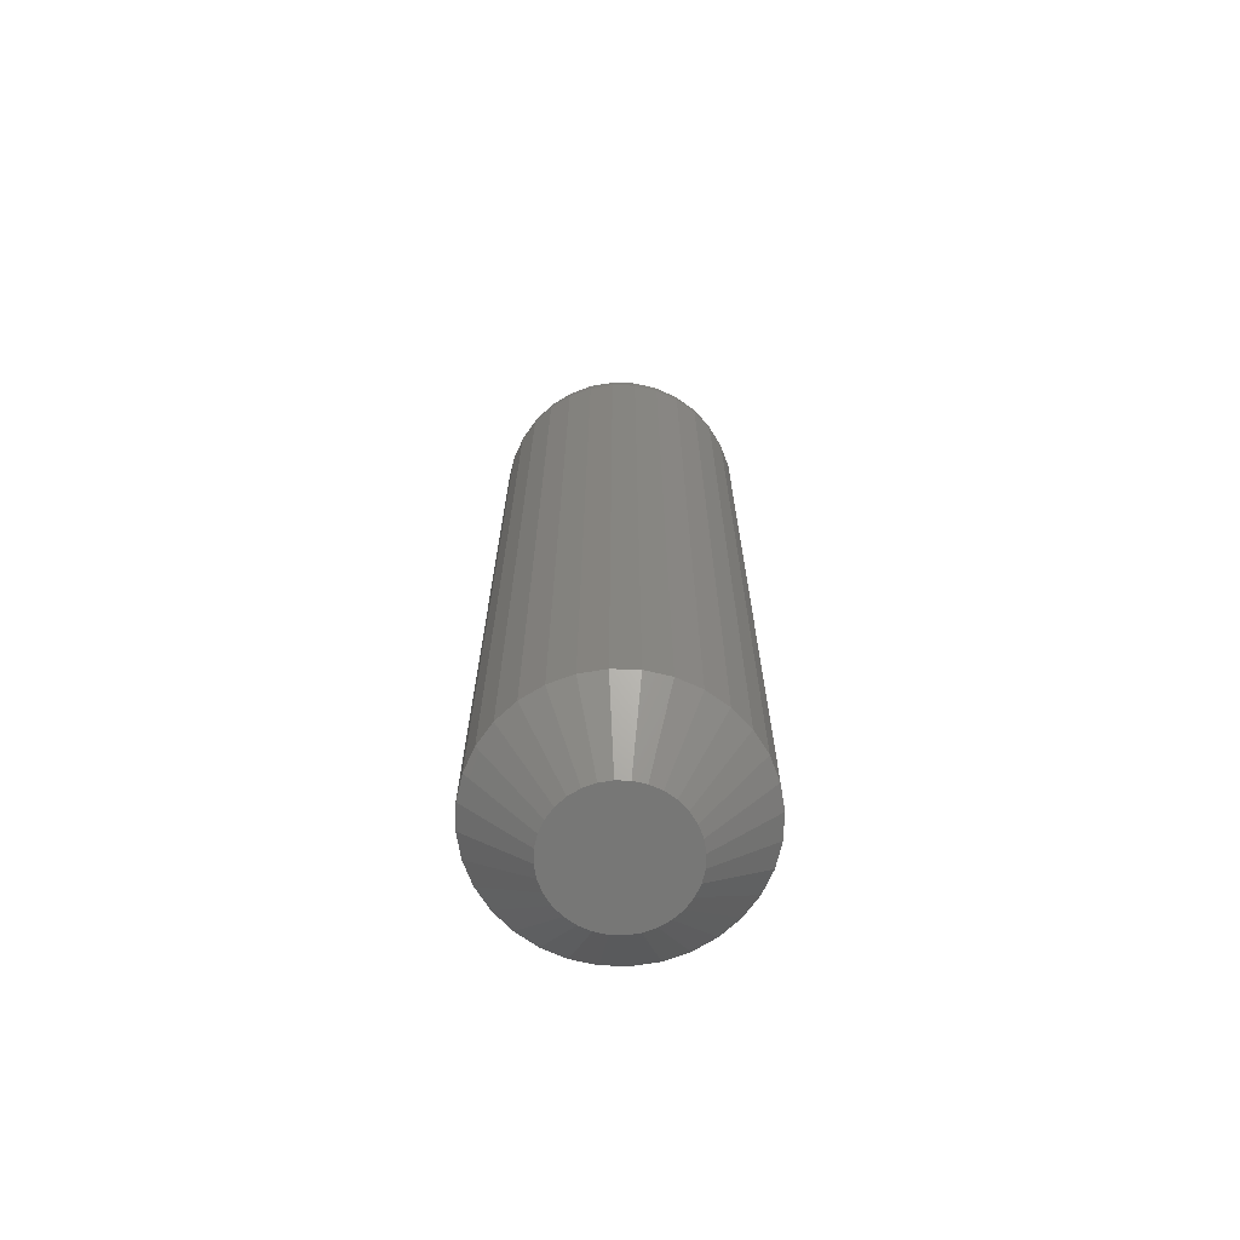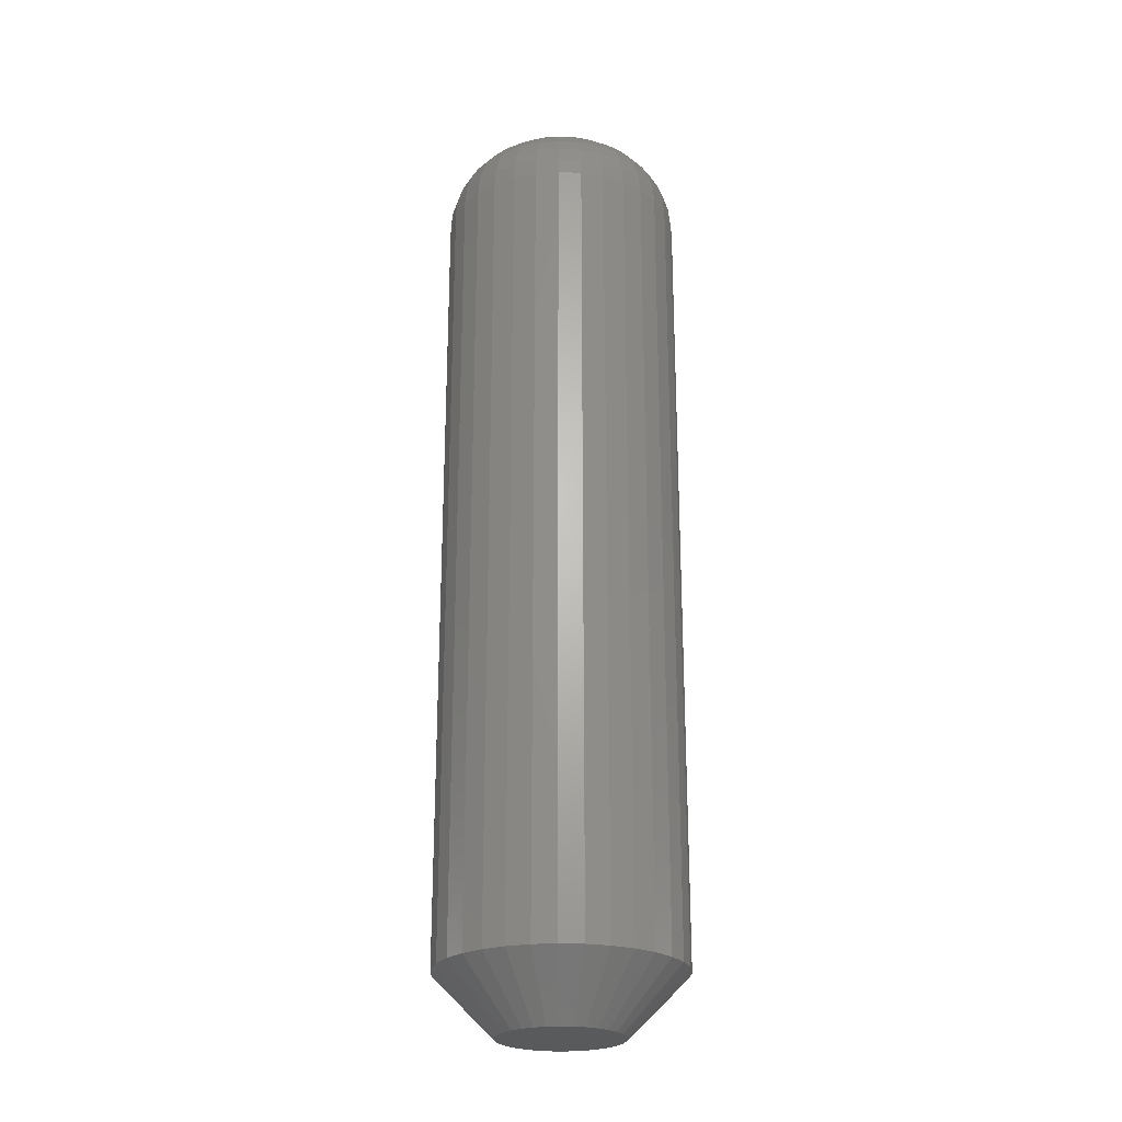
<metadata>
{"format":"stl","ext":"stl","renderer":"f3d","projection":"perspective","resolution":1024,"background":"white","views":[{"elev":-69.3,"azim":-7.5,"up":"+Z"},{"elev":-24.3,"azim":46.3,"up":"+Z"}]}
</metadata>
<code>
# stl→obj: 352 verts, 700 faces
v 0.1012 -1.076e-16 0.04688
v 0.1012 -1.076e-16 0.6797
v 0.09933 -0.01853 0.04688
v 0.09933 -0.01853 0.6797
v 0.09392 -0.03635 0.04688
v 0.09392 -0.03635 0.6797
v 0.08514 -0.05277 0.04688
v 0.08514 -0.05277 0.6797
v 0.07333 -0.06716 0.04688
v 0.07333 -0.06716 0.6797
v 0.05894 -0.07898 0.04688
v 0.05894 -0.07898 0.6797
v 0.04252 -0.08775 0.04688
v 0.04252 -0.08775 0.6797
v 0.0247 -0.09316 0.04688
v 0.0247 -0.09316 0.6797
v 0.006168 -0.09498 0.04688
v 0.006168 -0.09498 0.6797
v -0.01236 -0.09316 0.04688
v -0.01236 -0.09316 0.6797
v -0.03018 -0.08775 0.04688
v -0.03018 -0.08775 0.6797
v -0.0466 -0.07898 0.04688
v -0.0466 -0.07898 0.6797
v -0.061 -0.06716 0.04688
v -0.061 -0.06716 0.6797
v -0.07281 -0.05277 0.04688
v -0.07281 -0.05277 0.6797
v -0.08159 -0.03635 0.04688
v -0.08159 -0.03635 0.6797
v -0.08699 -0.01853 0.04688
v -0.08699 -0.01853 0.6797
v -0.08882 1.163e-17 0.04688
v -0.08882 1.163e-17 0.6797
v -0.08699 0.01853 0.04688
v -0.08699 0.01853 0.6797
v -0.08159 0.03635 0.04688
v -0.08159 0.03635 0.6797
v -0.07281 0.05277 0.04688
v -0.07281 0.05277 0.6797
v -0.061 0.06716 0.04688
v -0.061 0.06716 0.6797
v -0.0466 0.07898 0.04688
v -0.0466 0.07898 0.6797
v -0.03018 0.08775 0.04688
v -0.03018 0.08775 0.6797
v -0.01236 0.09316 0.04688
v -0.01236 0.09316 0.6797
v 0.006168 0.09498 0.04688
v 0.006168 0.09498 0.6797
v 0.0247 0.09316 0.04688
v 0.0247 0.09316 0.6797
v 0.04252 0.08775 0.04688
v 0.04252 0.08775 0.6797
v 0.05894 0.07898 0.04688
v 0.05894 0.07898 0.6797
v 0.07333 0.06716 0.04688
v 0.07333 0.06716 0.6797
v 0.08514 0.05277 0.04688
v 0.08514 0.05277 0.6797
v 0.09392 0.03635 0.04688
v 0.09392 0.03635 0.6797
v 0.09933 0.01853 0.04688
v 0.09933 0.01853 0.6797
v 0.006168 0.02467 0.75
v 0.001355 0.0242 0.75
v -0.003273 0.02279 0.75
v 0.01098 0.0242 0.75
v 0.01561 0.02279 0.75
v -0.007539 0.02051 0.75
v 0.01987 0.02051 0.75
v -0.01128 0.01745 0.75
v 0.02361 0.01745 0.75
v -0.01435 0.01371 0.75
v 0.02668 0.01371 0.75
v -0.01663 0.009441 0.75
v 0.02896 0.009441 0.75
v -0.01803 0.004813 0.75
v 0.03036 0.004813 0.75
v 0.03036 -0.004813 0.75
v -0.01663 -0.009441 0.75
v 0.02896 -0.009441 0.75
v -0.01435 -0.01371 0.75
v 0.02668 -0.01371 0.75
v -0.01128 -0.01745 0.75
v 0.02361 -0.01745 0.75
v -0.007539 -0.02051 0.75
v 0.01987 -0.02051 0.75
v -0.003273 -0.02279 0.75
v 0.01561 -0.02279 0.75
v 0.001355 -0.0242 0.75
v 0.006168 -0.02467 0.75
v 0.01098 -0.0242 0.75
v 0.03084 1.349e-17 0.75
v -0.0185 -2.127e-17 0.75
v -0.01803 -0.004813 0.75
v -0.03222 -3.469e-18 0.7486
v -0.03148 0.007489 0.7486
v -0.04541 -3.469e-18 0.7446
v -0.04442 0.01006 0.7446
v -0.05757 0 0.7382
v -0.05634 0.01243 0.7382
v -0.06822 6.939e-18 0.7294
v -0.06679 0.01451 0.7294
v -0.07697 6.939e-18 0.7188
v -0.07537 0.01622 0.7188
v -0.08346 6.939e-18 0.7066
v -0.08174 0.01749 0.7066
v -0.08746 6.939e-18 0.6934
v -0.08567 0.01827 0.6934
v 0.04382 0.007489 0.7486
v 0.04456 -7.633e-17 0.7486
v 0.05676 0.01006 0.7446
v 0.05775 -9.714e-17 0.7446
v 0.06868 0.01243 0.7382
v 0.0699 -1.18e-16 0.7382
v 0.07913 0.01451 0.7294
v 0.08056 -1.318e-16 0.7294
v 0.0877 0.01622 0.7188
v 0.0893 -1.457e-16 0.7188
v 0.09408 0.01749 0.7066
v 0.0958 -1.527e-16 0.7066
v 0.098 0.01827 0.6934
v 0.0998 -1.527e-16 0.6934
v 0.04163 0.01469 0.7486
v 0.05382 0.01974 0.7446
v 0.06505 0.02439 0.7382
v 0.07489 0.02847 0.7294
v 0.08297 0.03181 0.7188
v 0.08898 0.0343 0.7066
v 0.09267 0.03583 0.6934
v 0.03809 0.02133 0.7486
v 0.04905 0.02866 0.7446
v 0.05916 0.03541 0.7382
v 0.06802 0.04133 0.7294
v 0.07529 0.04619 0.7188
v 0.08069 0.0498 0.7066
v 0.08402 0.05202 0.6934
v 0.03331 0.02714 0.7486
v 0.04264 0.03647 0.7446
v 0.05123 0.04507 0.7382
v 0.05877 0.0526 0.7294
v 0.06495 0.05878 0.7188
v 0.06955 0.06338 0.7066
v 0.07238 0.06621 0.6934
v 0.0275 0.03192 0.7486
v 0.03482 0.04289 0.7446
v 0.04158 0.05299 0.7382
v 0.0475 0.06185 0.7294
v 0.05235 0.06912 0.7188
v 0.05596 0.07453 0.7066
v 0.05819 0.07785 0.6934
v 0.02086 0.03547 0.7486
v 0.02591 0.04765 0.7446
v 0.03056 0.05888 0.7382
v 0.03464 0.06873 0.7294
v 0.03798 0.07681 0.7188
v 0.04047 0.08281 0.7066
v 0.042 0.08651 0.6934
v 0.01366 0.03765 0.7486
v 0.01623 0.05059 0.7446
v 0.0186 0.06251 0.7382
v 0.02068 0.07296 0.7294
v 0.02239 0.08154 0.7188
v 0.02365 0.08791 0.7066
v 0.02443 0.09183 0.6934
v 0.006168 0.03839 0.7486
v 0.006168 0.05158 0.7446
v 0.006168 0.06373 0.7382
v 0.006168 0.07439 0.7294
v 0.006168 0.08313 0.7188
v 0.006168 0.08963 0.7066
v 0.006168 0.09363 0.6934
v -0.001321 0.03765 0.7486
v -0.003895 0.05059 0.7446
v -0.006266 0.06251 0.7382
v -0.008345 0.07296 0.7294
v -0.01005 0.08154 0.7188
v -0.01132 0.08791 0.7066
v -0.0121 0.09183 0.6934
v -0.008523 0.03547 0.7486
v -0.01357 0.04765 0.7446
v -0.01822 0.05888 0.7382
v -0.0223 0.06873 0.7294
v -0.02565 0.07681 0.7188
v -0.02813 0.08281 0.7066
v -0.02966 0.08651 0.6934
v -0.01516 0.03192 0.7486
v -0.02249 0.04289 0.7446
v -0.02924 0.05299 0.7382
v -0.03516 0.06185 0.7294
v -0.04002 0.06912 0.7188
v -0.04363 0.07453 0.7066
v -0.04585 0.07785 0.6934
v -0.02098 0.02714 0.7486
v -0.0303 0.03647 0.7446
v -0.0389 0.04507 0.7382
v -0.04643 0.0526 0.7294
v -0.05262 0.05878 0.7188
v -0.05721 0.06338 0.7066
v -0.06004 0.06621 0.6934
v -0.02575 0.02133 0.7486
v -0.03672 0.02866 0.7446
v -0.04683 0.03541 0.7382
v -0.05568 0.04133 0.7294
v -0.06296 0.04619 0.7188
v -0.06836 0.0498 0.7066
v -0.07168 0.05202 0.6934
v -0.0293 0.01469 0.7486
v -0.04148 0.01974 0.7446
v -0.05272 0.02439 0.7382
v -0.06256 0.02847 0.7294
v -0.07064 0.03181 0.7188
v -0.07664 0.0343 0.7066
v -0.08034 0.03583 0.6934
v 0.04382 -0.007489 0.7486
v 0.05676 -0.01006 0.7446
v 0.06868 -0.01243 0.7382
v 0.07913 -0.01451 0.7294
v 0.0877 -0.01622 0.7188
v 0.09408 -0.01749 0.7066
v 0.098 -0.01827 0.6934
v -0.03148 -0.007489 0.7486
v -0.04442 -0.01006 0.7446
v -0.05634 -0.01243 0.7382
v -0.06679 -0.01451 0.7294
v -0.07537 -0.01622 0.7188
v -0.08174 -0.01749 0.7066
v -0.08567 -0.01827 0.6934
v -0.0293 -0.01469 0.7486
v -0.04148 -0.01974 0.7446
v -0.05272 -0.02439 0.7382
v -0.06256 -0.02847 0.7294
v -0.07064 -0.03181 0.7188
v -0.07664 -0.0343 0.7066
v -0.08034 -0.03583 0.6934
v -0.02575 -0.02133 0.7486
v -0.03672 -0.02866 0.7446
v -0.04683 -0.03541 0.7382
v -0.05568 -0.04133 0.7294
v -0.06296 -0.04619 0.7188
v -0.06836 -0.0498 0.7066
v -0.07168 -0.05202 0.6934
v -0.02098 -0.02714 0.7486
v -0.0303 -0.03647 0.7446
v -0.0389 -0.04507 0.7382
v -0.04643 -0.0526 0.7294
v -0.05262 -0.05878 0.7188
v -0.05721 -0.06338 0.7066
v -0.06004 -0.06621 0.6934
v -0.01516 -0.03192 0.7486
v -0.02249 -0.04289 0.7446
v -0.02924 -0.05299 0.7382
v -0.03516 -0.06185 0.7294
v -0.04002 -0.06912 0.7188
v -0.04363 -0.07453 0.7066
v -0.04585 -0.07785 0.6934
v -0.008523 -0.03547 0.7486
v -0.01357 -0.04765 0.7446
v -0.01822 -0.05888 0.7382
v -0.0223 -0.06873 0.7294
v -0.02565 -0.07681 0.7188
v -0.02813 -0.08281 0.7066
v -0.02966 -0.08651 0.6934
v -0.001321 -0.03765 0.7486
v -0.003895 -0.05059 0.7446
v -0.006266 -0.06251 0.7382
v -0.008345 -0.07296 0.7294
v -0.01005 -0.08154 0.7188
v -0.01132 -0.08791 0.7066
v -0.0121 -0.09183 0.6934
v 0.006168 -0.03839 0.7486
v 0.006168 -0.05158 0.7446
v 0.006168 -0.06373 0.7382
v 0.006168 -0.07439 0.7294
v 0.006168 -0.08313 0.7188
v 0.006168 -0.08963 0.7066
v 0.006168 -0.09363 0.6934
v 0.01366 -0.03765 0.7486
v 0.01623 -0.05059 0.7446
v 0.0186 -0.06251 0.7382
v 0.02068 -0.07296 0.7294
v 0.02239 -0.08154 0.7188
v 0.02365 -0.08791 0.7066
v 0.02443 -0.09183 0.6934
v 0.02086 -0.03547 0.7486
v 0.02591 -0.04765 0.7446
v 0.03056 -0.05888 0.7382
v 0.03464 -0.06873 0.7294
v 0.03798 -0.07681 0.7188
v 0.04047 -0.08281 0.7066
v 0.042 -0.08651 0.6934
v 0.0275 -0.03192 0.7486
v 0.03482 -0.04289 0.7446
v 0.04158 -0.05299 0.7382
v 0.0475 -0.06185 0.7294
v 0.05235 -0.06912 0.7188
v 0.05596 -0.07453 0.7066
v 0.05819 -0.07785 0.6934
v 0.03331 -0.02714 0.7486
v 0.04264 -0.03647 0.7446
v 0.05123 -0.04507 0.7382
v 0.05877 -0.0526 0.7294
v 0.06495 -0.05878 0.7188
v 0.06955 -0.06338 0.7066
v 0.07238 -0.06621 0.6934
v 0.03809 -0.02133 0.7486
v 0.04905 -0.02866 0.7446
v 0.05916 -0.03541 0.7382
v 0.06802 -0.04133 0.7294
v 0.07529 -0.04619 0.7188
v 0.08069 -0.0498 0.7066
v 0.08402 -0.05202 0.6934
v 0.04163 -0.01469 0.7486
v 0.05382 -0.01974 0.7446
v 0.06505 -0.02439 0.7382
v 0.07489 -0.02847 0.7294
v 0.08297 -0.03181 0.7188
v 0.08898 -0.0343 0.7066
v 0.09267 -0.03583 0.6934
v -0.01224 0.04445 0
v -0.003218 0.04718 0
v 0.006168 0.04811 0
v 0.01555 0.04718 0
v 0.02458 0.04445 0
v -0.02056 0.04 0
v 0.0329 0.04 0
v -0.02785 0.03402 0
v 0.04019 0.03402 0
v -0.03383 0.02673 0
v 0.04617 0.02673 0
v -0.03828 0.01841 0
v 0.05061 0.01841 0
v -0.04102 0.009386 0
v 0.05335 0.009386 0
v 0.05061 -0.01841 0
v -0.03828 -0.01841 0
v 0.05335 -0.009386 0
v -0.03383 -0.02673 0
v 0.04617 -0.02673 0
v -0.02785 -0.03402 0
v 0.04019 -0.03402 0
v -0.02056 -0.04 0
v 0.0329 -0.04 0
v -0.01224 -0.04445 0
v 0.02458 -0.04445 0
v -0.003218 -0.04718 0
v 0.006168 -0.04811 0
v 0.01555 -0.04718 0
v -0.04102 -0.009386 0
v -0.04194 -3.759e-17 0
v 0.05428 -1.253e-17 0
f 1 2 3
f 3 2 4
f 3 4 5
f 5 4 6
f 5 6 7
f 7 6 8
f 7 8 9
f 9 8 10
f 9 10 11
f 11 10 12
f 11 12 13
f 13 12 14
f 13 14 15
f 15 14 16
f 15 16 17
f 17 16 18
f 17 18 19
f 19 18 20
f 19 20 21
f 21 20 22
f 21 22 23
f 23 22 24
f 23 24 25
f 25 24 26
f 25 26 27
f 27 26 28
f 27 28 29
f 29 28 30
f 29 30 31
f 31 30 32
f 31 32 33
f 33 32 34
f 33 34 35
f 35 34 36
f 35 36 37
f 37 36 38
f 37 38 39
f 39 38 40
f 39 40 41
f 41 40 42
f 41 42 43
f 43 42 44
f 43 44 45
f 45 44 46
f 45 46 47
f 47 46 48
f 47 48 49
f 49 48 50
f 49 50 51
f 51 50 52
f 51 52 53
f 53 52 54
f 53 54 55
f 55 54 56
f 55 56 57
f 57 56 58
f 57 58 59
f 59 58 60
f 59 60 61
f 61 60 62
f 61 62 63
f 63 62 64
f 63 64 1
f 1 64 2
f 65 66 67
f 68 65 67
f 68 67 69
f 69 67 70
f 69 70 71
f 71 70 72
f 71 72 73
f 73 72 74
f 73 74 75
f 75 74 76
f 75 76 77
f 77 76 78
f 77 78 79
f 80 81 82
f 82 81 83
f 82 83 84
f 84 83 85
f 84 85 86
f 86 85 87
f 86 87 88
f 88 87 89
f 88 89 90
f 90 89 91
f 90 91 92
f 90 92 93
f 79 78 94
f 94 78 95
f 94 95 80
f 80 95 96
f 80 96 81
f 95 78 97
f 97 78 98
f 97 98 99
f 99 98 100
f 99 100 101
f 101 100 102
f 101 102 103
f 103 102 104
f 103 104 105
f 105 104 106
f 105 106 107
f 107 106 108
f 107 108 109
f 109 108 110
f 109 110 34
f 34 110 36
f 79 94 111
f 111 94 112
f 111 112 113
f 113 112 114
f 113 114 115
f 115 114 116
f 115 116 117
f 117 116 118
f 117 118 119
f 119 118 120
f 119 120 121
f 121 120 122
f 121 122 123
f 123 122 124
f 123 124 64
f 64 124 2
f 77 79 125
f 125 79 111
f 125 111 126
f 126 111 113
f 126 113 127
f 127 113 115
f 127 115 128
f 128 115 117
f 128 117 129
f 129 117 119
f 129 119 130
f 130 119 121
f 130 121 131
f 131 121 123
f 131 123 62
f 62 123 64
f 75 77 132
f 132 77 125
f 132 125 133
f 133 125 126
f 133 126 134
f 134 126 127
f 134 127 135
f 135 127 128
f 135 128 136
f 136 128 129
f 136 129 137
f 137 129 130
f 137 130 138
f 138 130 131
f 138 131 60
f 60 131 62
f 73 75 139
f 139 75 132
f 139 132 140
f 140 132 133
f 140 133 141
f 141 133 134
f 141 134 142
f 142 134 135
f 142 135 143
f 143 135 136
f 143 136 144
f 144 136 137
f 144 137 145
f 145 137 138
f 145 138 58
f 58 138 60
f 71 73 146
f 146 73 139
f 146 139 147
f 147 139 140
f 147 140 148
f 148 140 141
f 148 141 149
f 149 141 142
f 149 142 150
f 150 142 143
f 150 143 151
f 151 143 144
f 151 144 152
f 152 144 145
f 152 145 56
f 56 145 58
f 69 71 153
f 153 71 146
f 153 146 154
f 154 146 147
f 154 147 155
f 155 147 148
f 155 148 156
f 156 148 149
f 156 149 157
f 157 149 150
f 157 150 158
f 158 150 151
f 158 151 159
f 159 151 152
f 159 152 54
f 54 152 56
f 68 69 160
f 160 69 153
f 160 153 161
f 161 153 154
f 161 154 162
f 162 154 155
f 162 155 163
f 163 155 156
f 163 156 164
f 164 156 157
f 164 157 165
f 165 157 158
f 165 158 166
f 166 158 159
f 166 159 52
f 52 159 54
f 65 68 167
f 167 68 160
f 167 160 168
f 168 160 161
f 168 161 169
f 169 161 162
f 169 162 170
f 170 162 163
f 170 163 171
f 171 163 164
f 171 164 172
f 172 164 165
f 172 165 173
f 173 165 166
f 173 166 50
f 50 166 52
f 66 65 174
f 174 65 167
f 174 167 175
f 175 167 168
f 175 168 176
f 176 168 169
f 176 169 177
f 177 169 170
f 177 170 178
f 178 170 171
f 178 171 179
f 179 171 172
f 179 172 180
f 180 172 173
f 180 173 48
f 48 173 50
f 67 66 181
f 181 66 174
f 181 174 182
f 182 174 175
f 182 175 183
f 183 175 176
f 183 176 184
f 184 176 177
f 184 177 185
f 185 177 178
f 185 178 186
f 186 178 179
f 186 179 187
f 187 179 180
f 187 180 46
f 46 180 48
f 70 67 188
f 188 67 181
f 188 181 189
f 189 181 182
f 189 182 190
f 190 182 183
f 190 183 191
f 191 183 184
f 191 184 192
f 192 184 185
f 192 185 193
f 193 185 186
f 193 186 194
f 194 186 187
f 194 187 44
f 44 187 46
f 72 70 195
f 195 70 188
f 195 188 196
f 196 188 189
f 196 189 197
f 197 189 190
f 197 190 198
f 198 190 191
f 198 191 199
f 199 191 192
f 199 192 200
f 200 192 193
f 200 193 201
f 201 193 194
f 201 194 42
f 42 194 44
f 74 72 202
f 202 72 195
f 202 195 203
f 203 195 196
f 203 196 204
f 204 196 197
f 204 197 205
f 205 197 198
f 205 198 206
f 206 198 199
f 206 199 207
f 207 199 200
f 207 200 208
f 208 200 201
f 208 201 40
f 40 201 42
f 76 74 209
f 209 74 202
f 209 202 210
f 210 202 203
f 210 203 211
f 211 203 204
f 211 204 212
f 212 204 205
f 212 205 213
f 213 205 206
f 213 206 214
f 214 206 207
f 214 207 215
f 215 207 208
f 215 208 38
f 38 208 40
f 78 76 98
f 98 76 209
f 98 209 100
f 100 209 210
f 100 210 102
f 102 210 211
f 102 211 104
f 104 211 212
f 104 212 106
f 106 212 213
f 106 213 108
f 108 213 214
f 108 214 110
f 110 214 215
f 110 215 36
f 36 215 38
f 94 80 112
f 112 80 216
f 112 216 114
f 114 216 217
f 114 217 116
f 116 217 218
f 116 218 118
f 118 218 219
f 118 219 120
f 120 219 220
f 120 220 122
f 122 220 221
f 122 221 124
f 124 221 222
f 124 222 2
f 2 222 4
f 96 95 223
f 223 95 97
f 223 97 224
f 224 97 99
f 224 99 225
f 225 99 101
f 225 101 226
f 226 101 103
f 226 103 227
f 227 103 105
f 227 105 228
f 228 105 107
f 228 107 229
f 229 107 109
f 229 109 32
f 32 109 34
f 81 96 230
f 230 96 223
f 230 223 231
f 231 223 224
f 231 224 232
f 232 224 225
f 232 225 233
f 233 225 226
f 233 226 234
f 234 226 227
f 234 227 235
f 235 227 228
f 235 228 236
f 236 228 229
f 236 229 30
f 30 229 32
f 83 81 237
f 237 81 230
f 237 230 238
f 238 230 231
f 238 231 239
f 239 231 232
f 239 232 240
f 240 232 233
f 240 233 241
f 241 233 234
f 241 234 242
f 242 234 235
f 242 235 243
f 243 235 236
f 243 236 28
f 28 236 30
f 85 83 244
f 244 83 237
f 244 237 245
f 245 237 238
f 245 238 246
f 246 238 239
f 246 239 247
f 247 239 240
f 247 240 248
f 248 240 241
f 248 241 249
f 249 241 242
f 249 242 250
f 250 242 243
f 250 243 26
f 26 243 28
f 87 85 251
f 251 85 244
f 251 244 252
f 252 244 245
f 252 245 253
f 253 245 246
f 253 246 254
f 254 246 247
f 254 247 255
f 255 247 248
f 255 248 256
f 256 248 249
f 256 249 257
f 257 249 250
f 257 250 24
f 24 250 26
f 89 87 258
f 258 87 251
f 258 251 259
f 259 251 252
f 259 252 260
f 260 252 253
f 260 253 261
f 261 253 254
f 261 254 262
f 262 254 255
f 262 255 263
f 263 255 256
f 263 256 264
f 264 256 257
f 264 257 22
f 22 257 24
f 91 89 265
f 265 89 258
f 265 258 266
f 266 258 259
f 266 259 267
f 267 259 260
f 267 260 268
f 268 260 261
f 268 261 269
f 269 261 262
f 269 262 270
f 270 262 263
f 270 263 271
f 271 263 264
f 271 264 20
f 20 264 22
f 92 91 272
f 272 91 265
f 272 265 273
f 273 265 266
f 273 266 274
f 274 266 267
f 274 267 275
f 275 267 268
f 275 268 276
f 276 268 269
f 276 269 277
f 277 269 270
f 277 270 278
f 278 270 271
f 278 271 18
f 18 271 20
f 93 92 279
f 279 92 272
f 279 272 280
f 280 272 273
f 280 273 281
f 281 273 274
f 281 274 282
f 282 274 275
f 282 275 283
f 283 275 276
f 283 276 284
f 284 276 277
f 284 277 285
f 285 277 278
f 285 278 16
f 16 278 18
f 90 93 286
f 286 93 279
f 286 279 287
f 287 279 280
f 287 280 288
f 288 280 281
f 288 281 289
f 289 281 282
f 289 282 290
f 290 282 283
f 290 283 291
f 291 283 284
f 291 284 292
f 292 284 285
f 292 285 14
f 14 285 16
f 88 90 293
f 293 90 286
f 293 286 294
f 294 286 287
f 294 287 295
f 295 287 288
f 295 288 296
f 296 288 289
f 296 289 297
f 297 289 290
f 297 290 298
f 298 290 291
f 298 291 299
f 299 291 292
f 299 292 12
f 12 292 14
f 86 88 300
f 300 88 293
f 300 293 301
f 301 293 294
f 301 294 302
f 302 294 295
f 302 295 303
f 303 295 296
f 303 296 304
f 304 296 297
f 304 297 305
f 305 297 298
f 305 298 306
f 306 298 299
f 306 299 10
f 10 299 12
f 84 86 307
f 307 86 300
f 307 300 308
f 308 300 301
f 308 301 309
f 309 301 302
f 309 302 310
f 310 302 303
f 310 303 311
f 311 303 304
f 311 304 312
f 312 304 305
f 312 305 313
f 313 305 306
f 313 306 8
f 8 306 10
f 82 84 314
f 314 84 307
f 314 307 315
f 315 307 308
f 315 308 316
f 316 308 309
f 316 309 317
f 317 309 310
f 317 310 318
f 318 310 311
f 318 311 319
f 319 311 312
f 319 312 320
f 320 312 313
f 320 313 6
f 6 313 8
f 80 82 216
f 216 82 314
f 216 314 217
f 217 314 315
f 217 315 218
f 218 315 316
f 218 316 219
f 219 316 317
f 219 317 220
f 220 317 318
f 220 318 221
f 221 318 319
f 221 319 222
f 222 319 320
f 222 320 4
f 4 320 6
f 321 322 323
f 321 323 324
f 325 321 324
f 326 321 325
f 327 326 325
f 328 326 327
f 329 328 327
f 330 328 329
f 331 330 329
f 332 330 331
f 333 332 331
f 334 332 333
f 335 334 333
f 336 337 338
f 339 337 336
f 340 339 336
f 341 339 340
f 342 341 340
f 343 341 342
f 344 343 342
f 345 343 344
f 346 345 344
f 347 345 346
f 348 347 346
f 349 348 346
f 337 350 338
f 338 350 351
f 338 351 352
f 352 351 334
f 352 334 335
f 352 63 1
f 352 335 63
f 33 334 351
f 33 35 334
f 333 61 63
f 333 63 335
f 331 57 59
f 59 61 331
f 331 61 333
f 325 53 55
f 325 55 327
f 55 329 327
f 324 49 51
f 51 53 324
f 324 53 325
f 321 45 47
f 321 47 322
f 47 323 322
f 326 41 43
f 43 45 326
f 326 45 321
f 332 37 39
f 332 39 330
f 39 328 330
f 35 37 334
f 334 37 332
f 57 331 329
f 329 55 57
f 49 324 323
f 323 47 49
f 41 326 328
f 328 39 41
f 351 31 33
f 351 350 31
f 1 338 352
f 1 3 338
f 337 29 31
f 337 31 350
f 339 25 27
f 27 29 339
f 339 29 337
f 345 21 23
f 345 23 343
f 23 341 343
f 347 17 19
f 19 21 347
f 347 21 345
f 346 13 15
f 346 15 349
f 15 348 349
f 344 9 11
f 11 13 344
f 344 13 346
f 336 5 7
f 336 7 340
f 7 342 340
f 3 5 338
f 338 5 336
f 25 339 341
f 341 23 25
f 17 347 348
f 348 15 17
f 9 344 342
f 342 7 9

</code>
